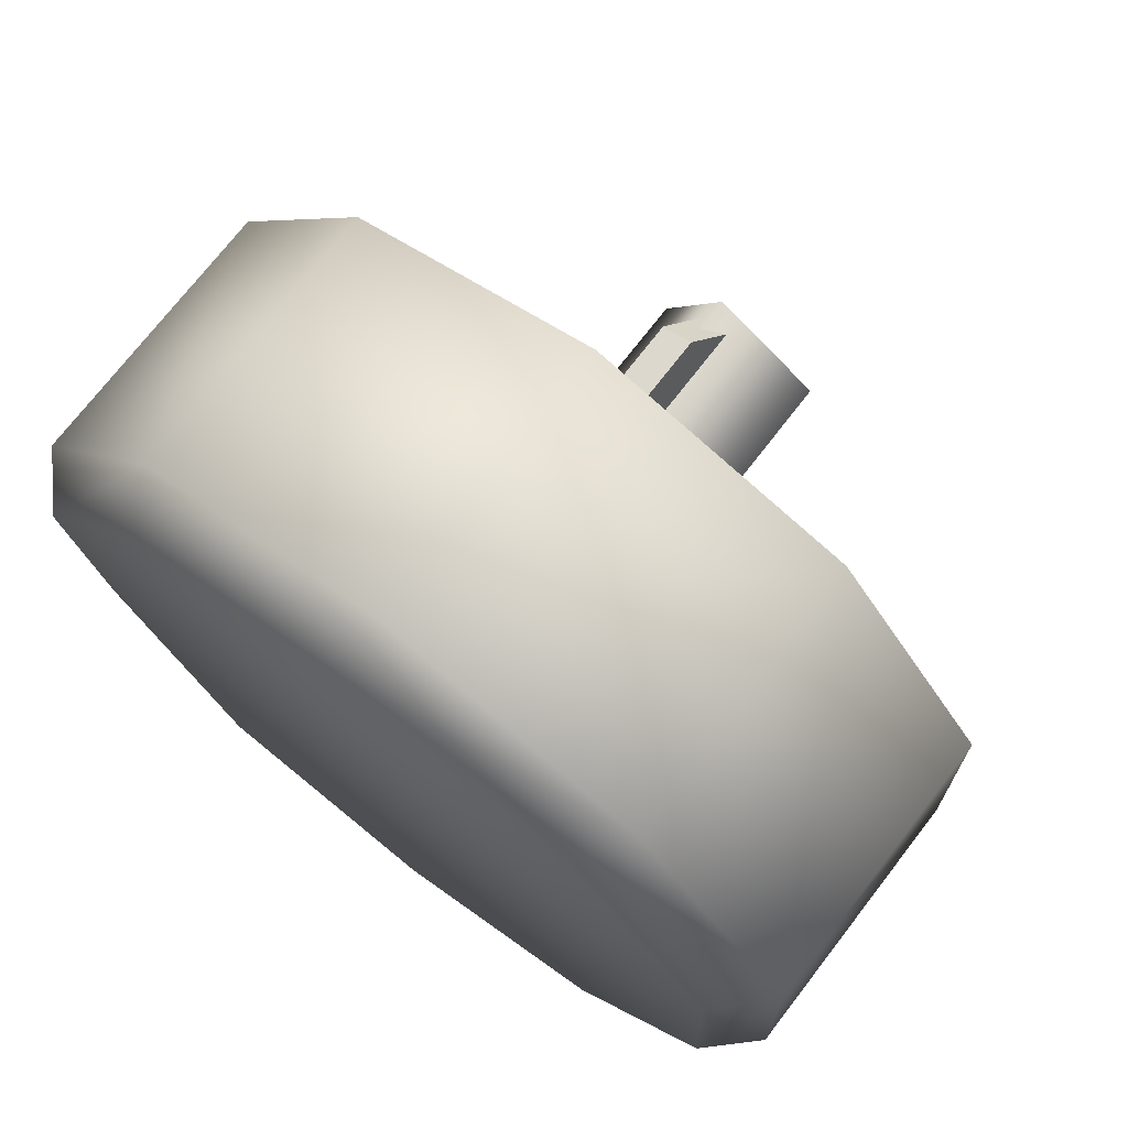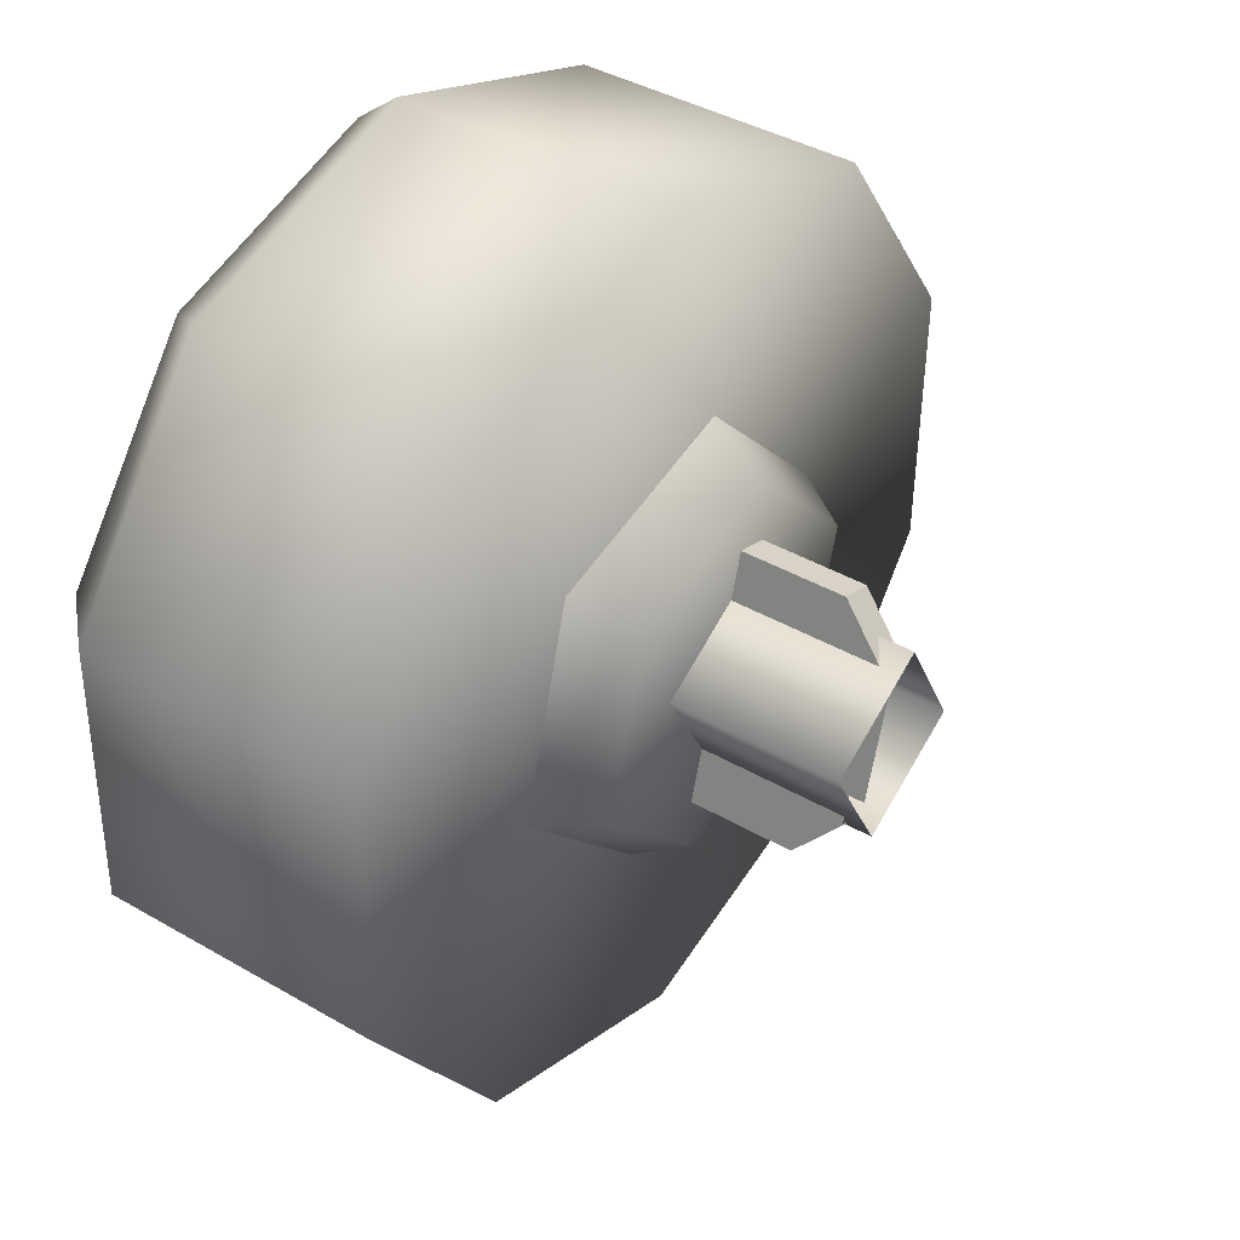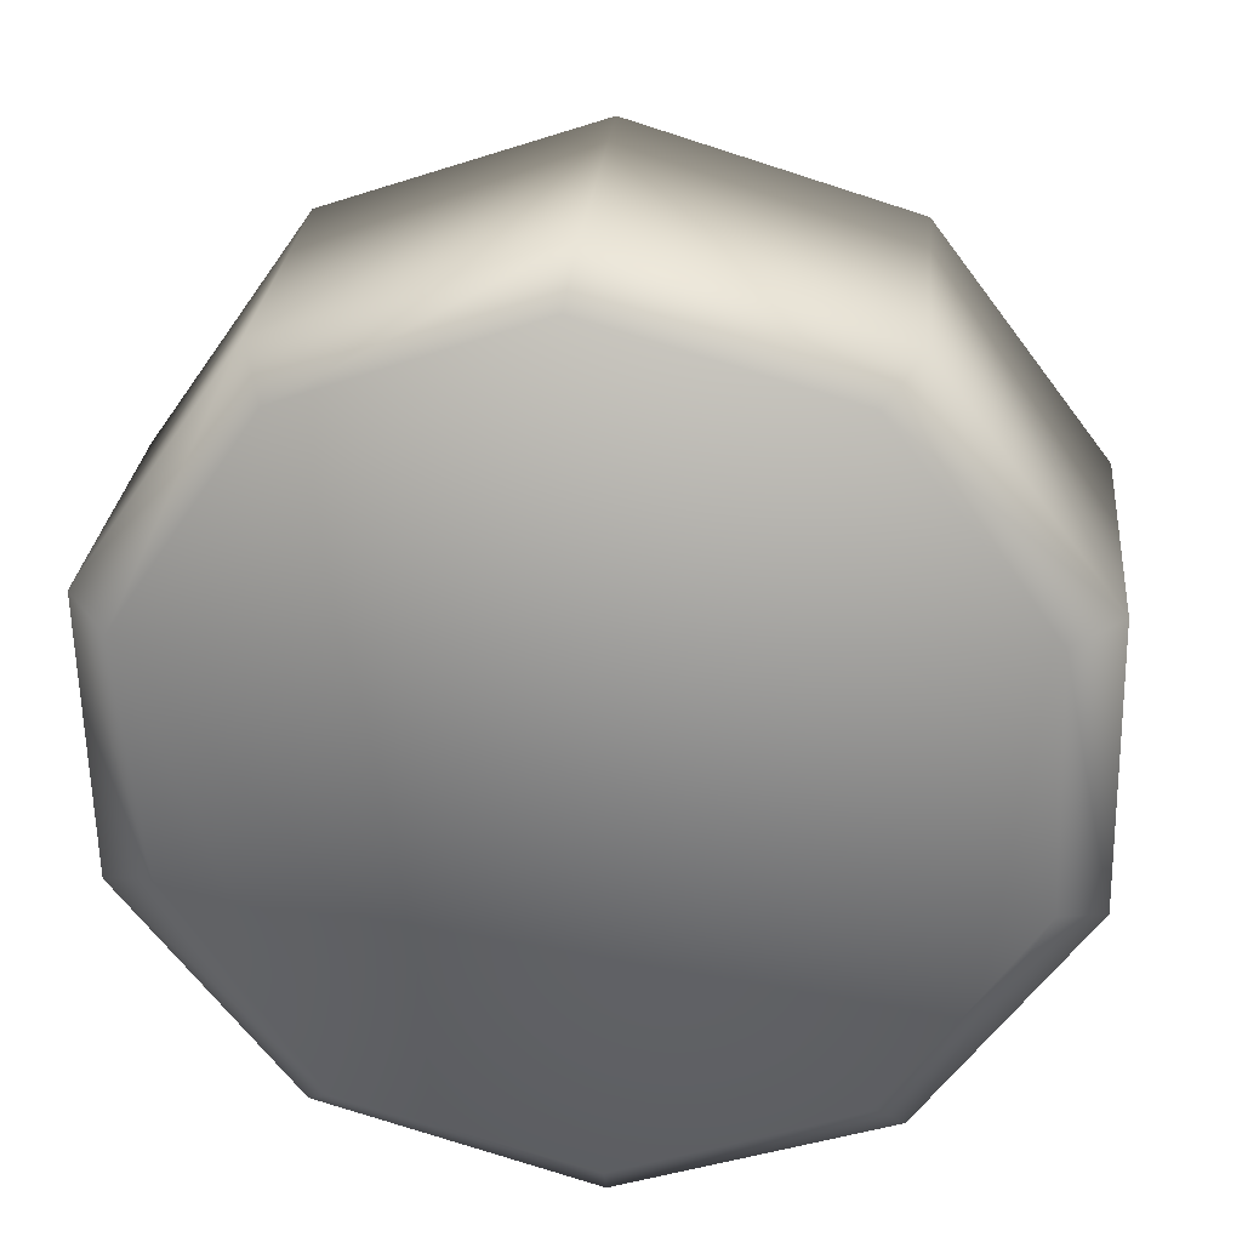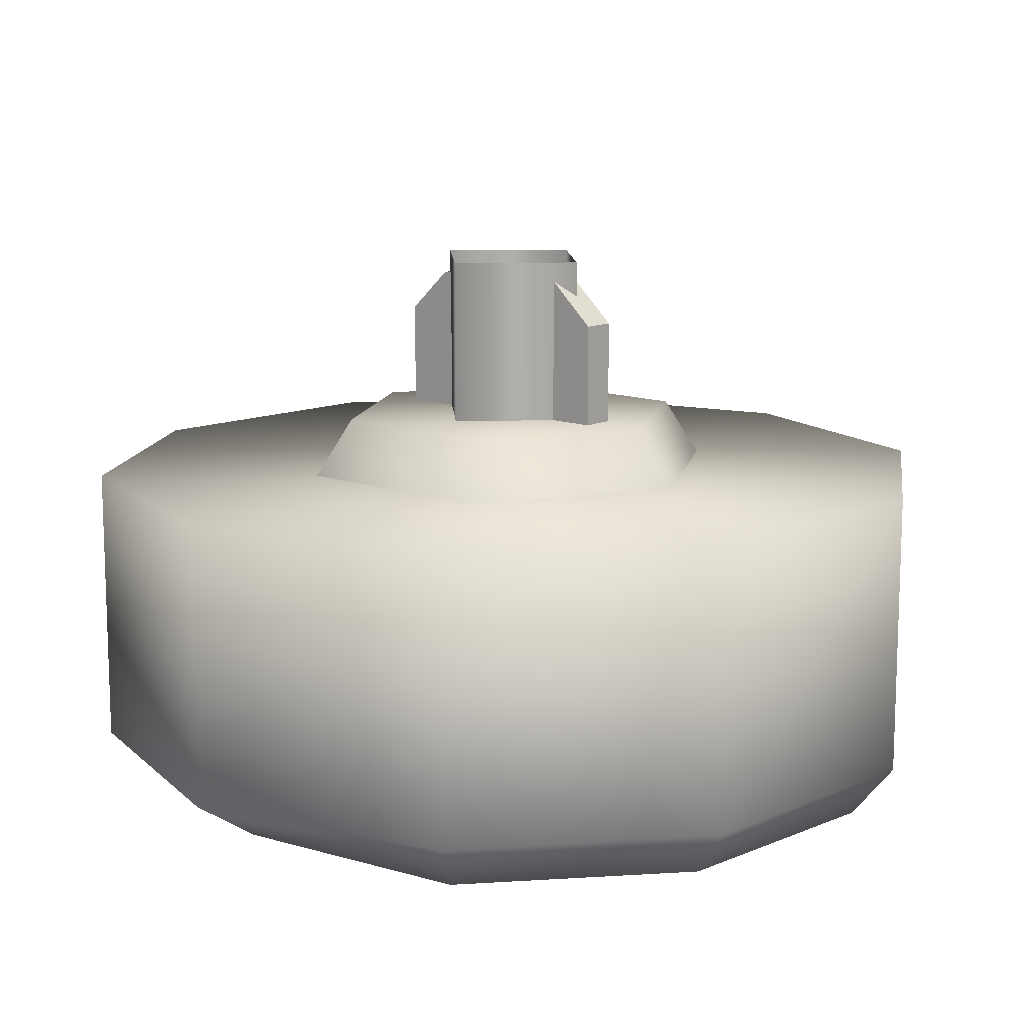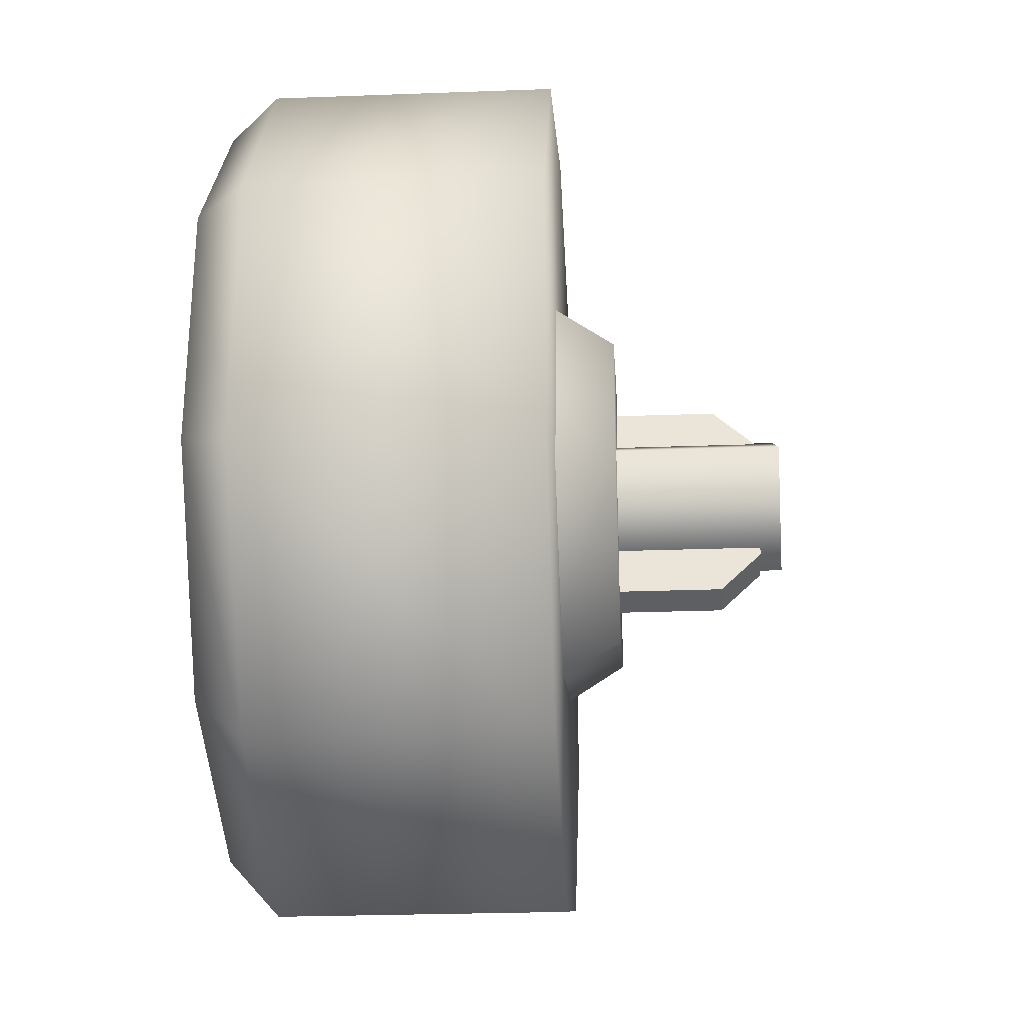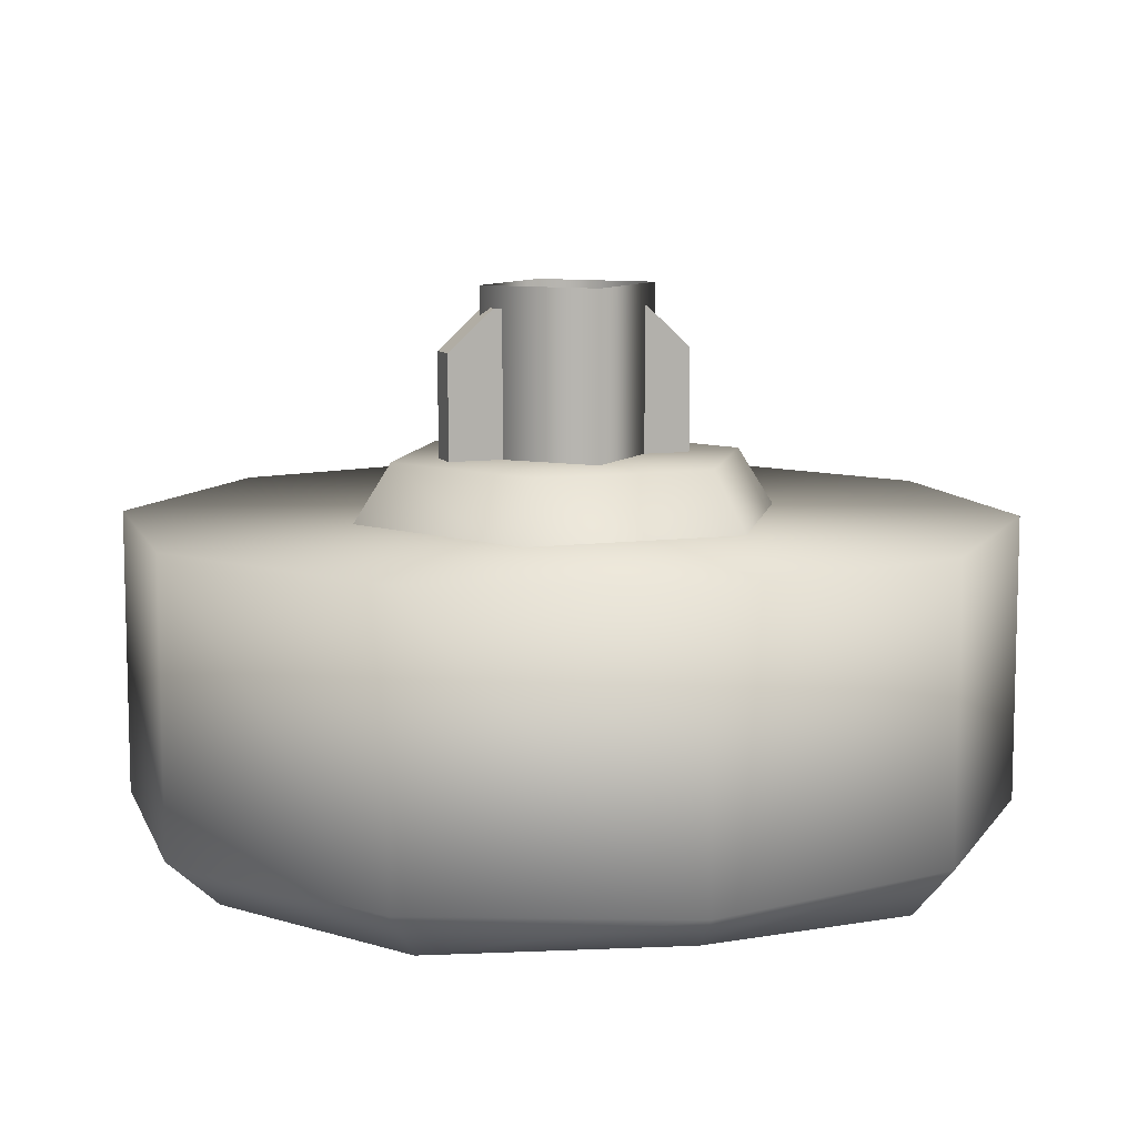
<metadata>
{"format":"obj","ext":"obj","renderer":"f3d","projection":"perspective","resolution":1024,"background":"white","views":[{"elev":73.3,"azim":-142.3,"up":"+Y"},{"elev":40.3,"azim":-54.5,"up":"+Y"},{"elev":28.0,"azim":-174.5,"up":"+Y"},{"elev":12.3,"azim":115.5,"up":"+Z"},{"elev":-25.9,"azim":-86.6,"up":"+Y"},{"elev":9.4,"azim":55.0,"up":"+Z"}]}
</metadata>
<code>
g wheel_low_Cylinder.002
v -0.7694 0.8912 -1.581
v -0.7593 1.373 -1.581
v -0.4678 1.758 -1.581
v -0.006037 1.897 -1.581
v 0.4495 1.739 -1.581
v 0.7248 1.343 -1.581
v 0.7148 0.8603 -1.581
v -0.03852 0.3367 -1.581
v -0.6872 0.9402 -2.173
v -0.7694 0.8912 -2.084
v -0.6717 1.37 -2.173
v -0.7593 1.373 -2.084
v -0.4066 1.708 -2.173
v -0.4678 1.758 -2.084
v 0.006685 1.826 -2.173
v -0.006037 1.897 -2.084
v 0.4104 1.679 -2.173
v 0.4495 1.739 -2.084
v 0.6503 1.322 -2.173
v 0.7248 1.343 -2.084
v 0.7148 0.8603 -2.084
v -0.04356 0.4361 -2.173
v -0.03852 0.3367 -2.084
v -0.494 0.4952 -1.581
v -0.494 0.4952 -2.084
v -0.4473 0.5836 -2.173
v 0.4232 0.4761 -1.581
v 0.4232 0.4761 -2.084
v 0.3697 0.554 -2.173
v 0.6183 0.9139 -2.159
v -0.1329 0.7237 -1.615
v -0.1086 0.8103 -1.478
v -0.4181 1.016 -1.615
v 0.2629 0.8245 -1.615
v 0.2001 0.8889 -1.478
v 0.3736 1.218 -1.615
v 0.2864 1.195 -1.478
v 0.08837 1.51 -1.615
v 0.064 1.423 -1.478
v -0.3075 1.409 -1.615
v -0.2446 1.345 -1.478
v -0.3309 1.038 -1.478
v 0.006493 1.33 -1.565
v 0.006493 1.33 -1.295
v -0.1123 0.9077 -1.565
v 0.06416 1.313 -1.565
v 0.06416 1.313 -1.295
v -0.05462 0.8914 -1.565
v -0.05462 0.8914 -1.295
v -0.0327 0.9693 -1.22
v -0.1123 0.9077 -1.295
v -0.09036 0.9856 -1.22
v -0.01543 1.252 -1.22
v 0.04223 1.236 -1.22
v -0.0654 0.9637 -1.552
v -0.0654 0.9637 -1.183
v -0.1755 1.16 -1.552
v 0.1309 1.074 -1.552
v 0.1309 1.074 -1.183
v 0.02084 1.27 -1.552
v 0.02084 1.27 -1.183
v -0.1755 1.16 -1.183
g wheel_low_textures
f 3 4 16 14
f 18 5 6 20
f 28 27 8 23
f 6 7 21 20
f 1 2 12 10
f 4 5 18 16
f 12 2 3 14
f 10 12 11 9
f 12 14 13 11
f 14 16 15 13
f 16 18 17 15
f 18 20 19 17
f 19 30 29 22 26 9 11 13 15 17
f 28 23 22 29
f 25 10 9 26
f 24 1 10 25
f 8 24 25 23
f 23 25 26 22
f 21 7 27 28
f 3 2 1 24 8 27 7 6 5 4
f 21 28 29 30
f 20 21 30 19
f 34 35 32 31
f 31 32 42 33
f 36 37 35 34
f 38 39 37 36
f 40 41 39 38
f 33 42 41 40
f 42 32 35 37 39 41
f 47 46 43 44
f 45 51 52 53 44 43
f 49 48 46 47 54 50
f 51 45 48 49
f 49 50 52 51
f 44 53 54 47
f 58 59 56 55
f 55 56 62 57
f 60 61 59 58
f 57 62 61 60

</code>
